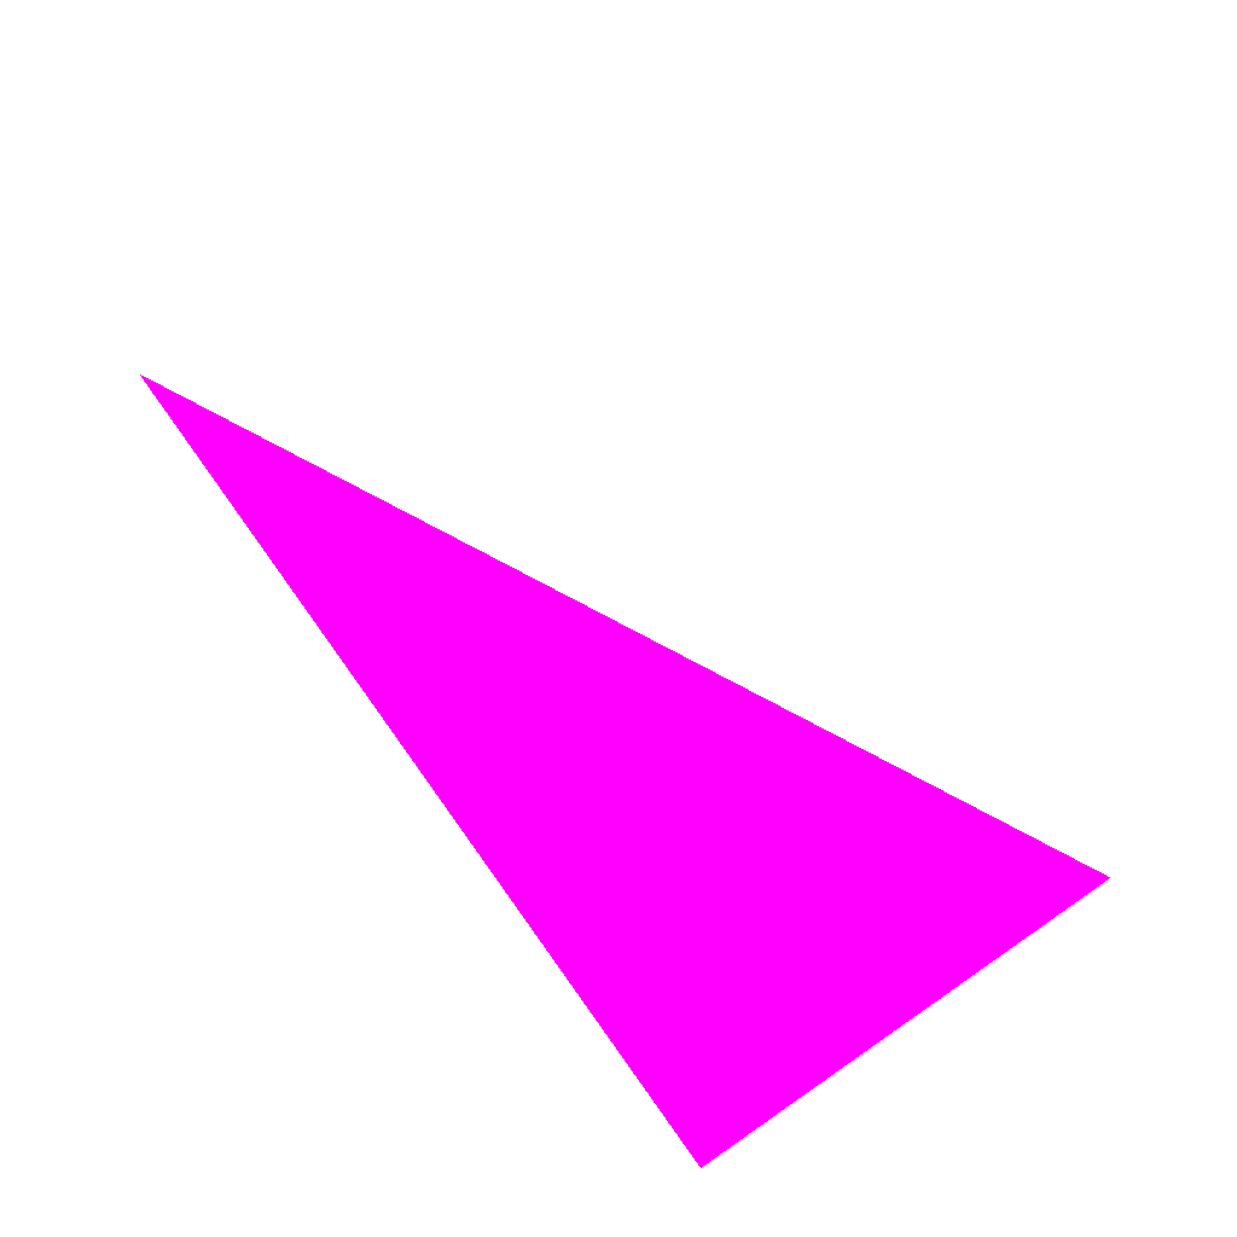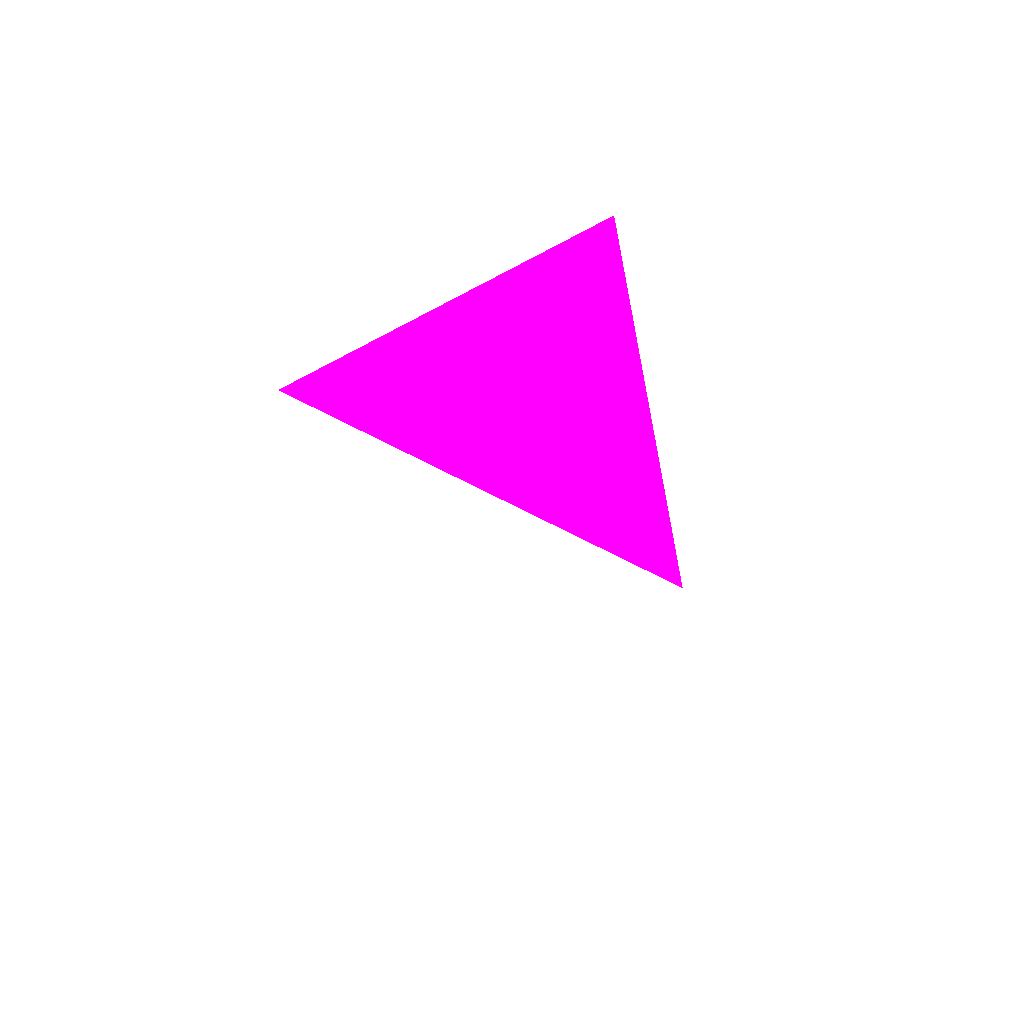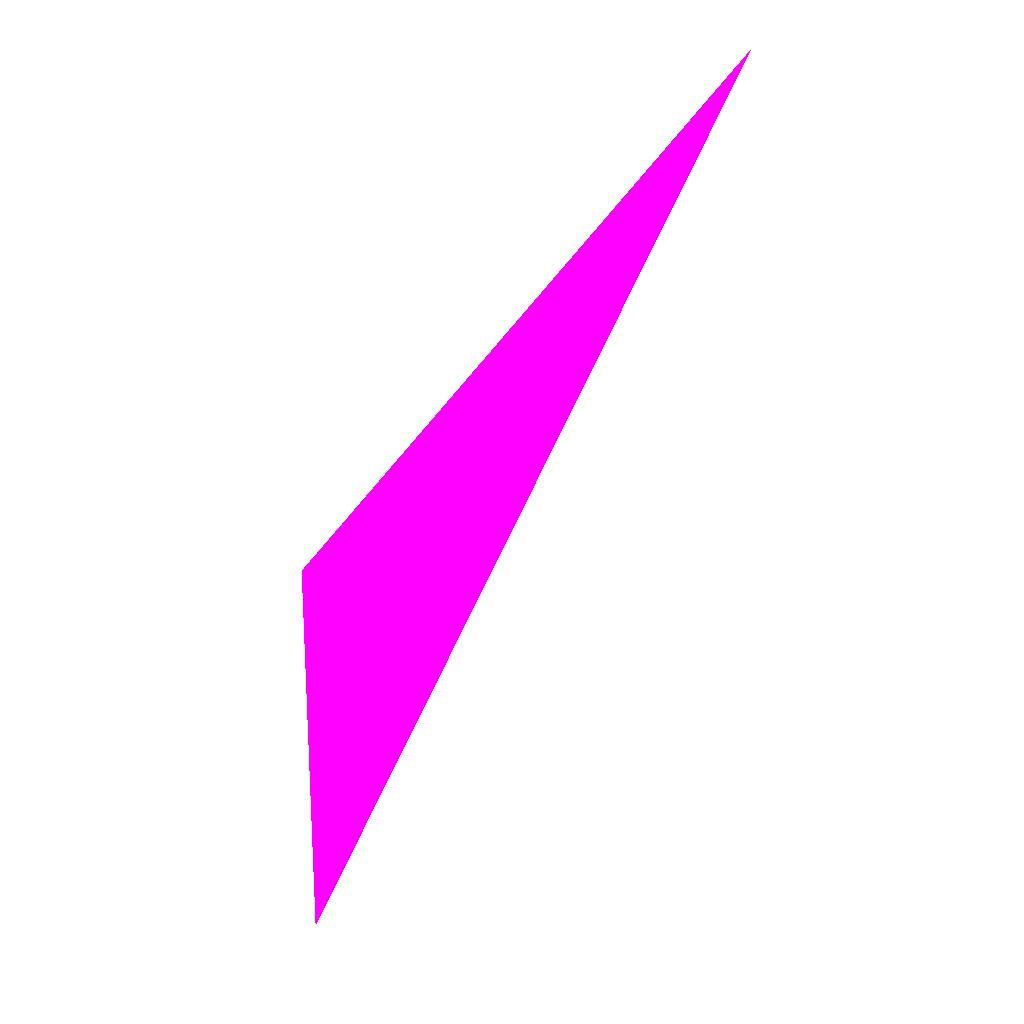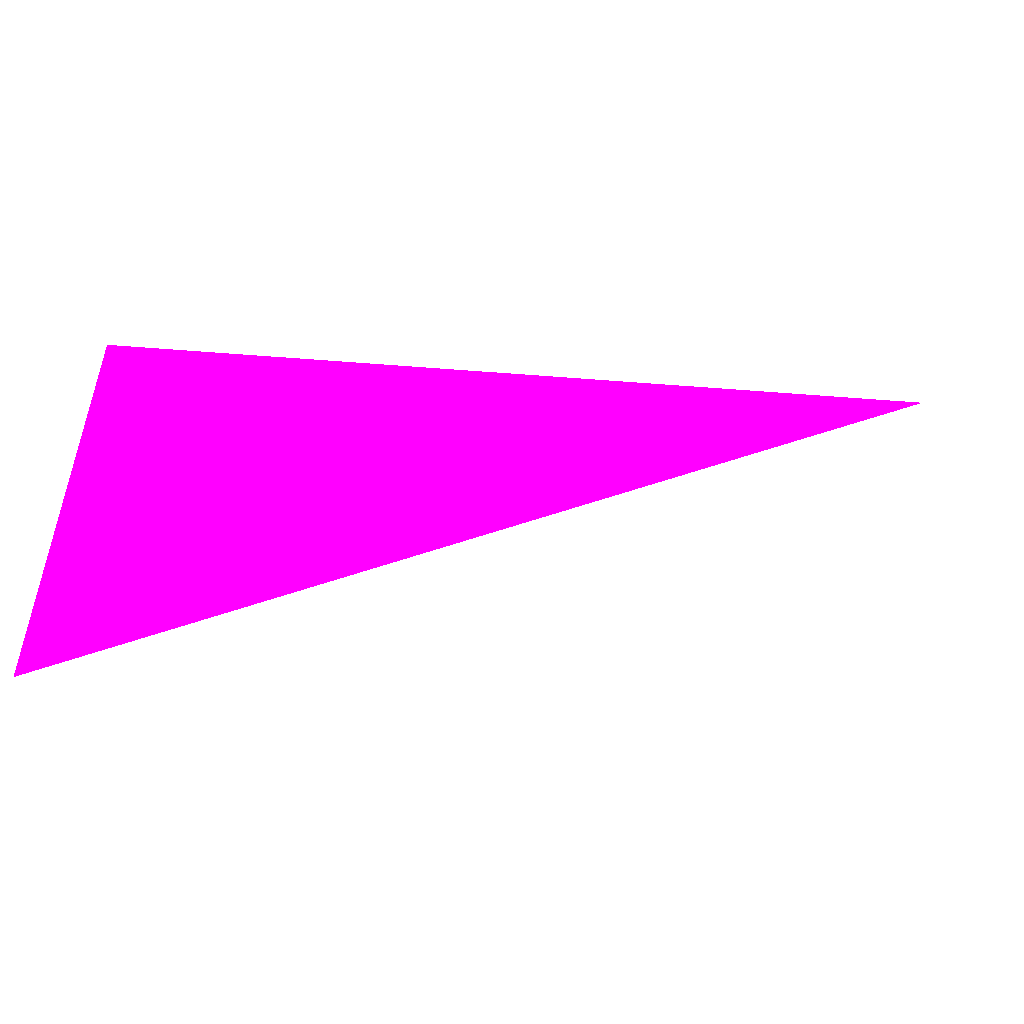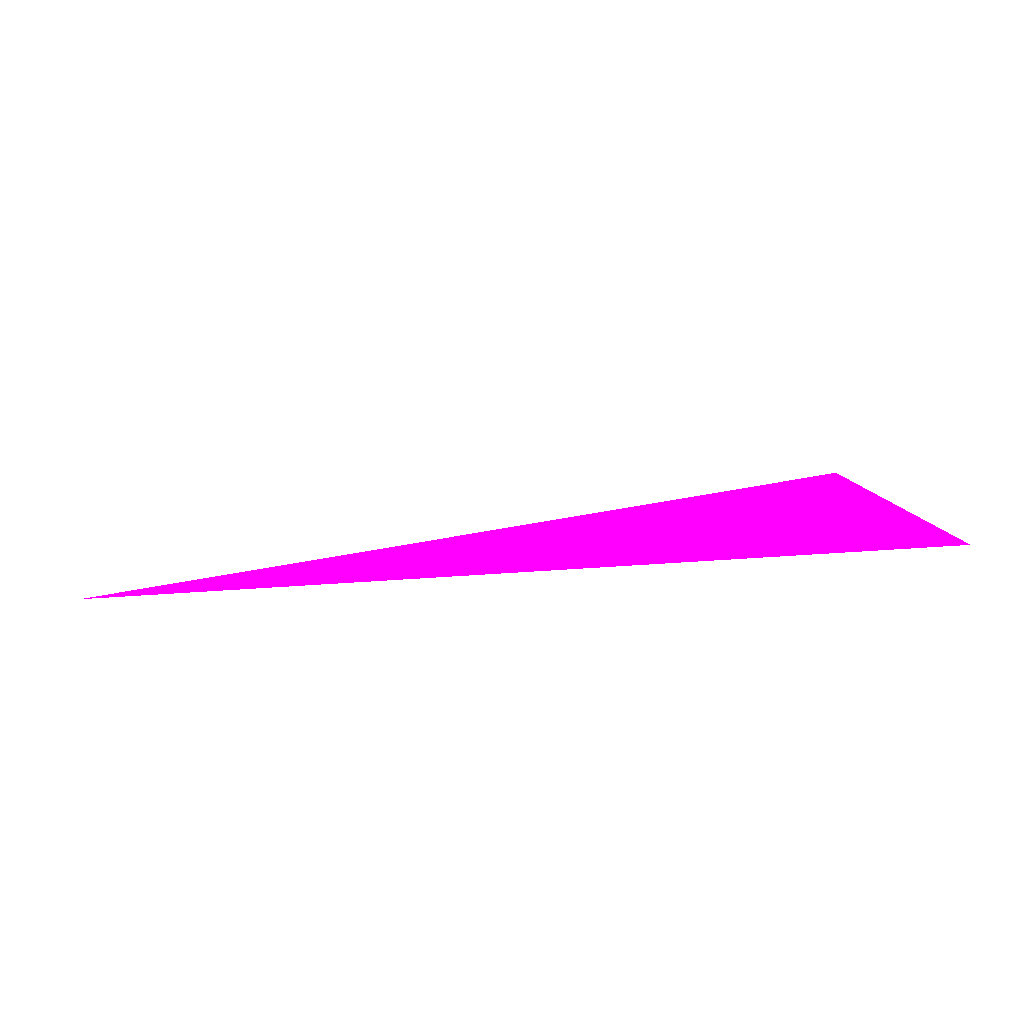
<metadata>
{"format":"obj","ext":"obj","renderer":"f3d","projection":"perspective","resolution":1024,"background":"white","views":[{"elev":76.6,"azim":54.3,"up":"+Y"},{"elev":17.9,"azim":-67.8,"up":"+Z"},{"elev":-43.3,"azim":-122.1,"up":"+Z"},{"elev":-55.3,"azim":177.3,"up":"+Z"},{"elev":20.7,"azim":-8.3,"up":"+Y"}]}
</metadata>
<code>
o geometry_0
v 6.126e+05 5.855e+06 648 1 0 1
v 6.125e+05 5.855e+06 664 1 0 1
v 6.126e+05 5.855e+06 664 1 0 1
f 1 2 3

</code>
